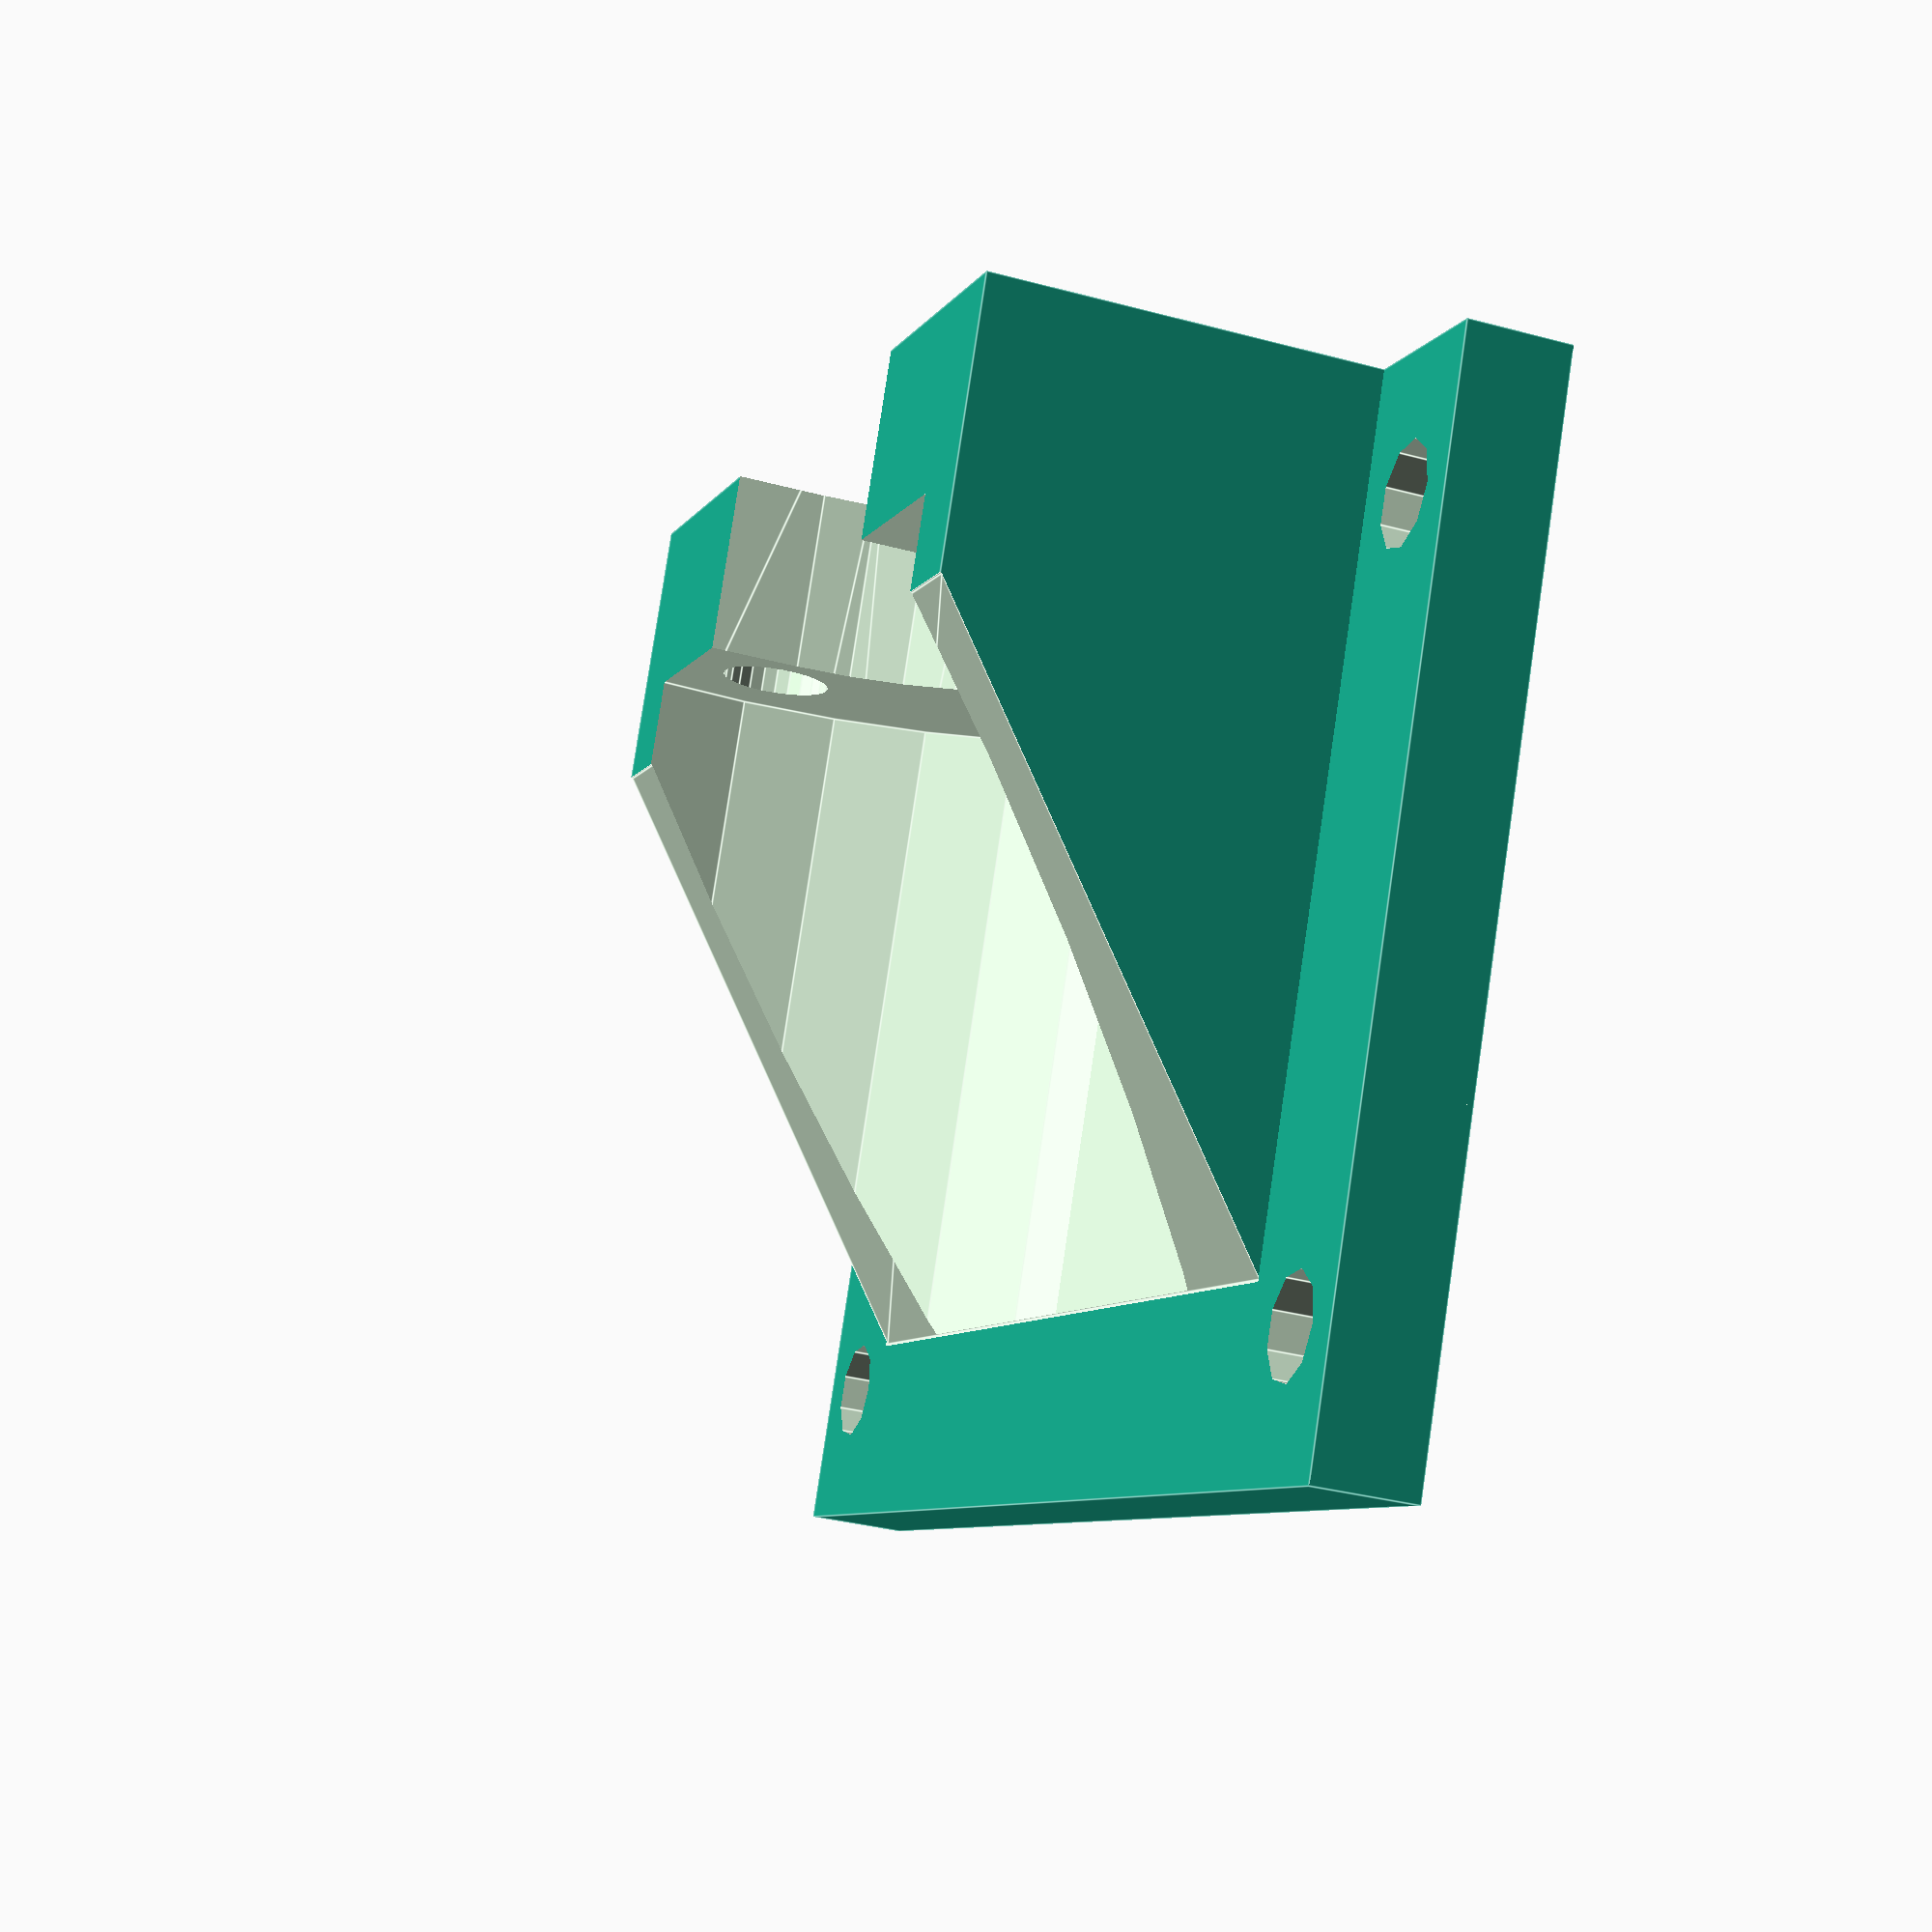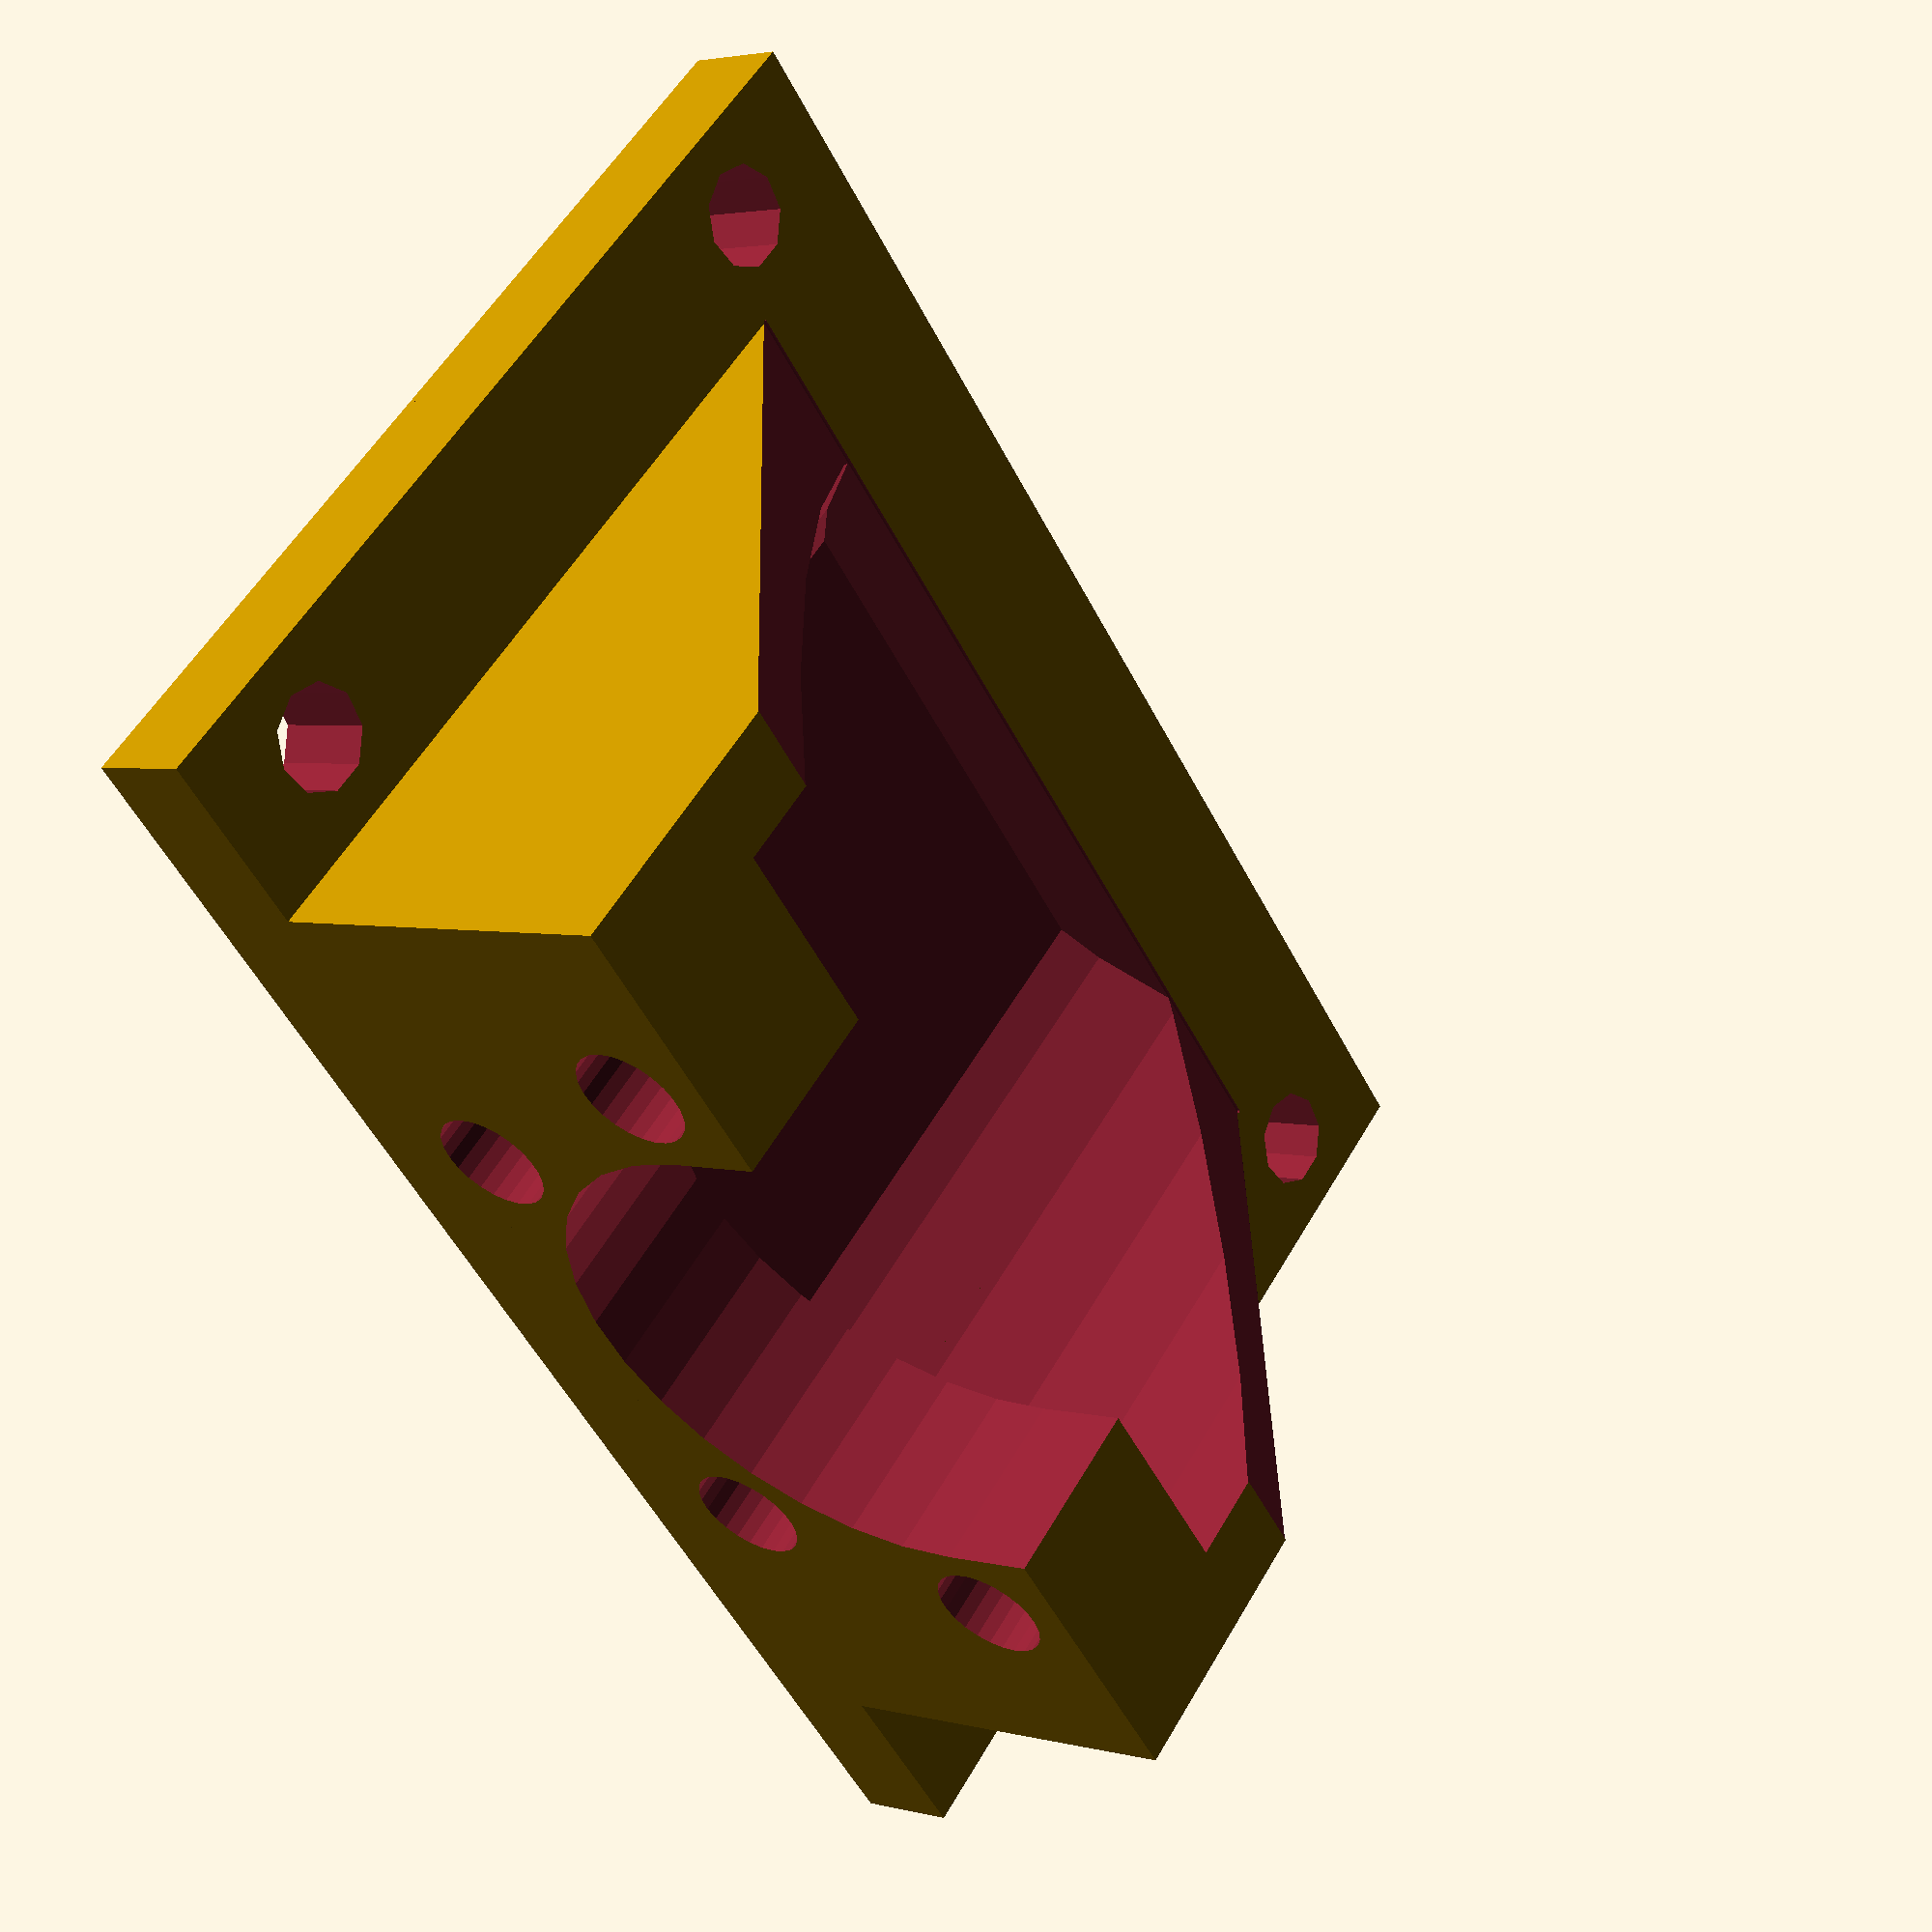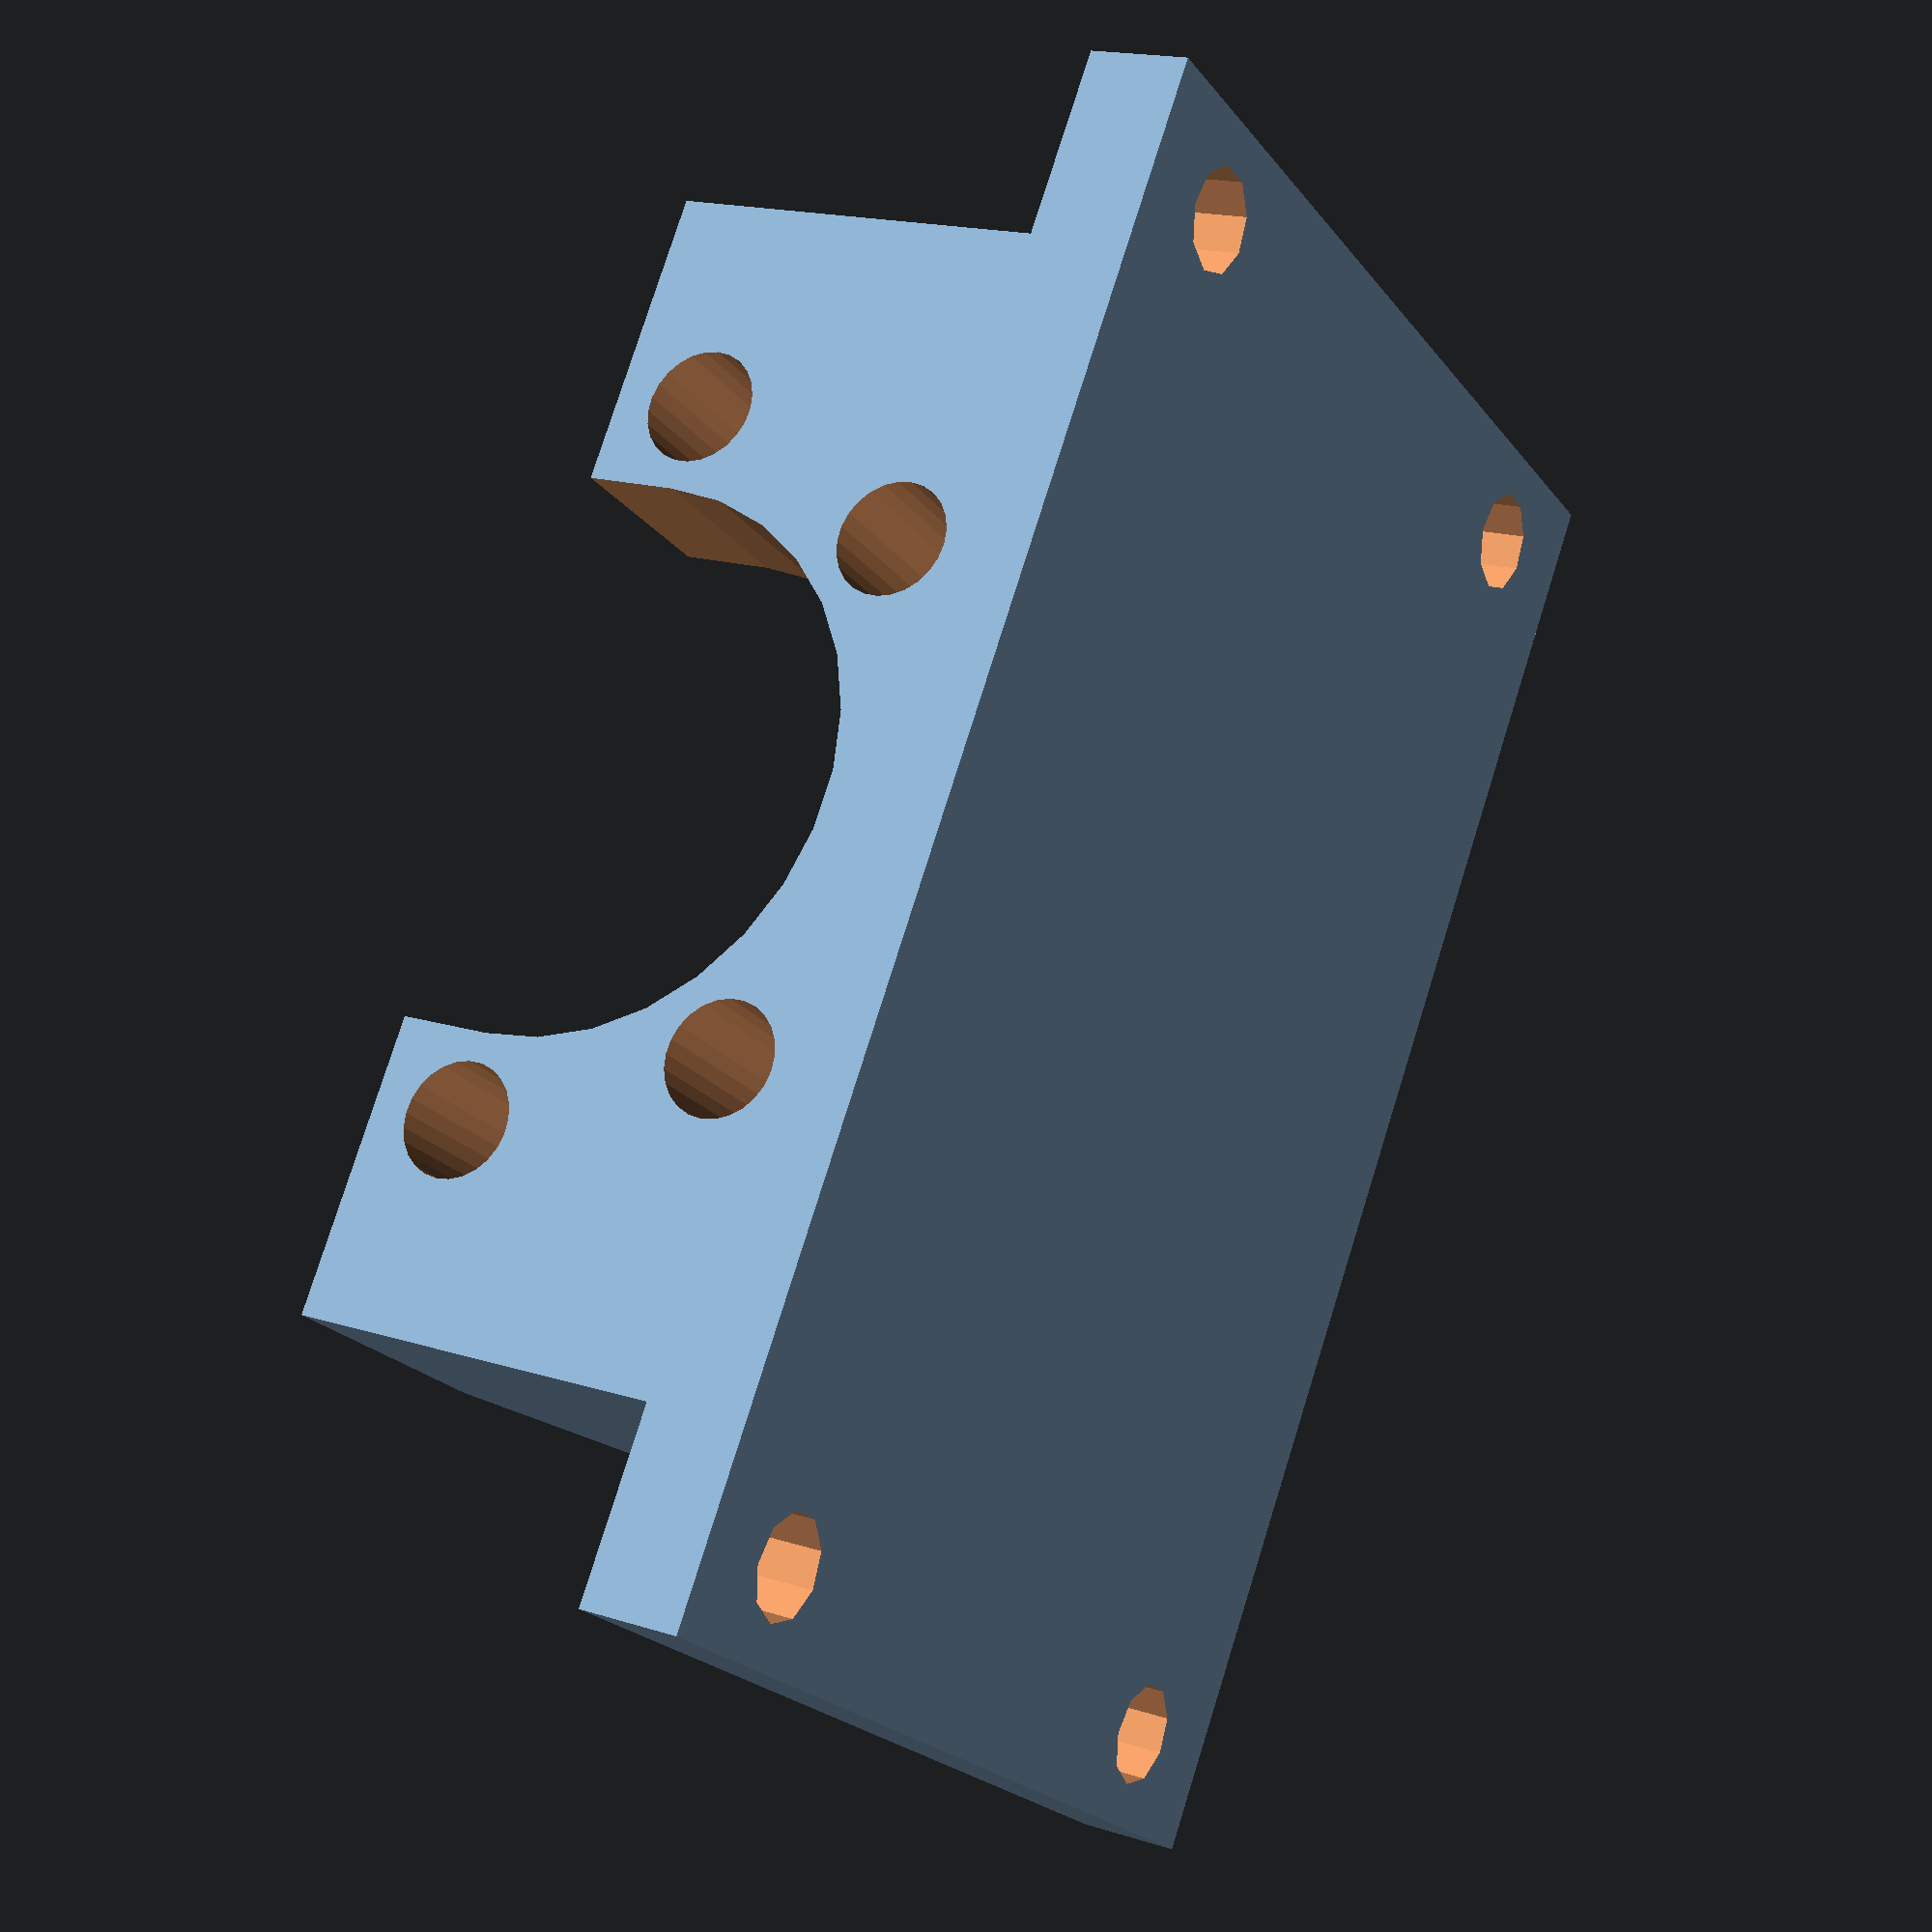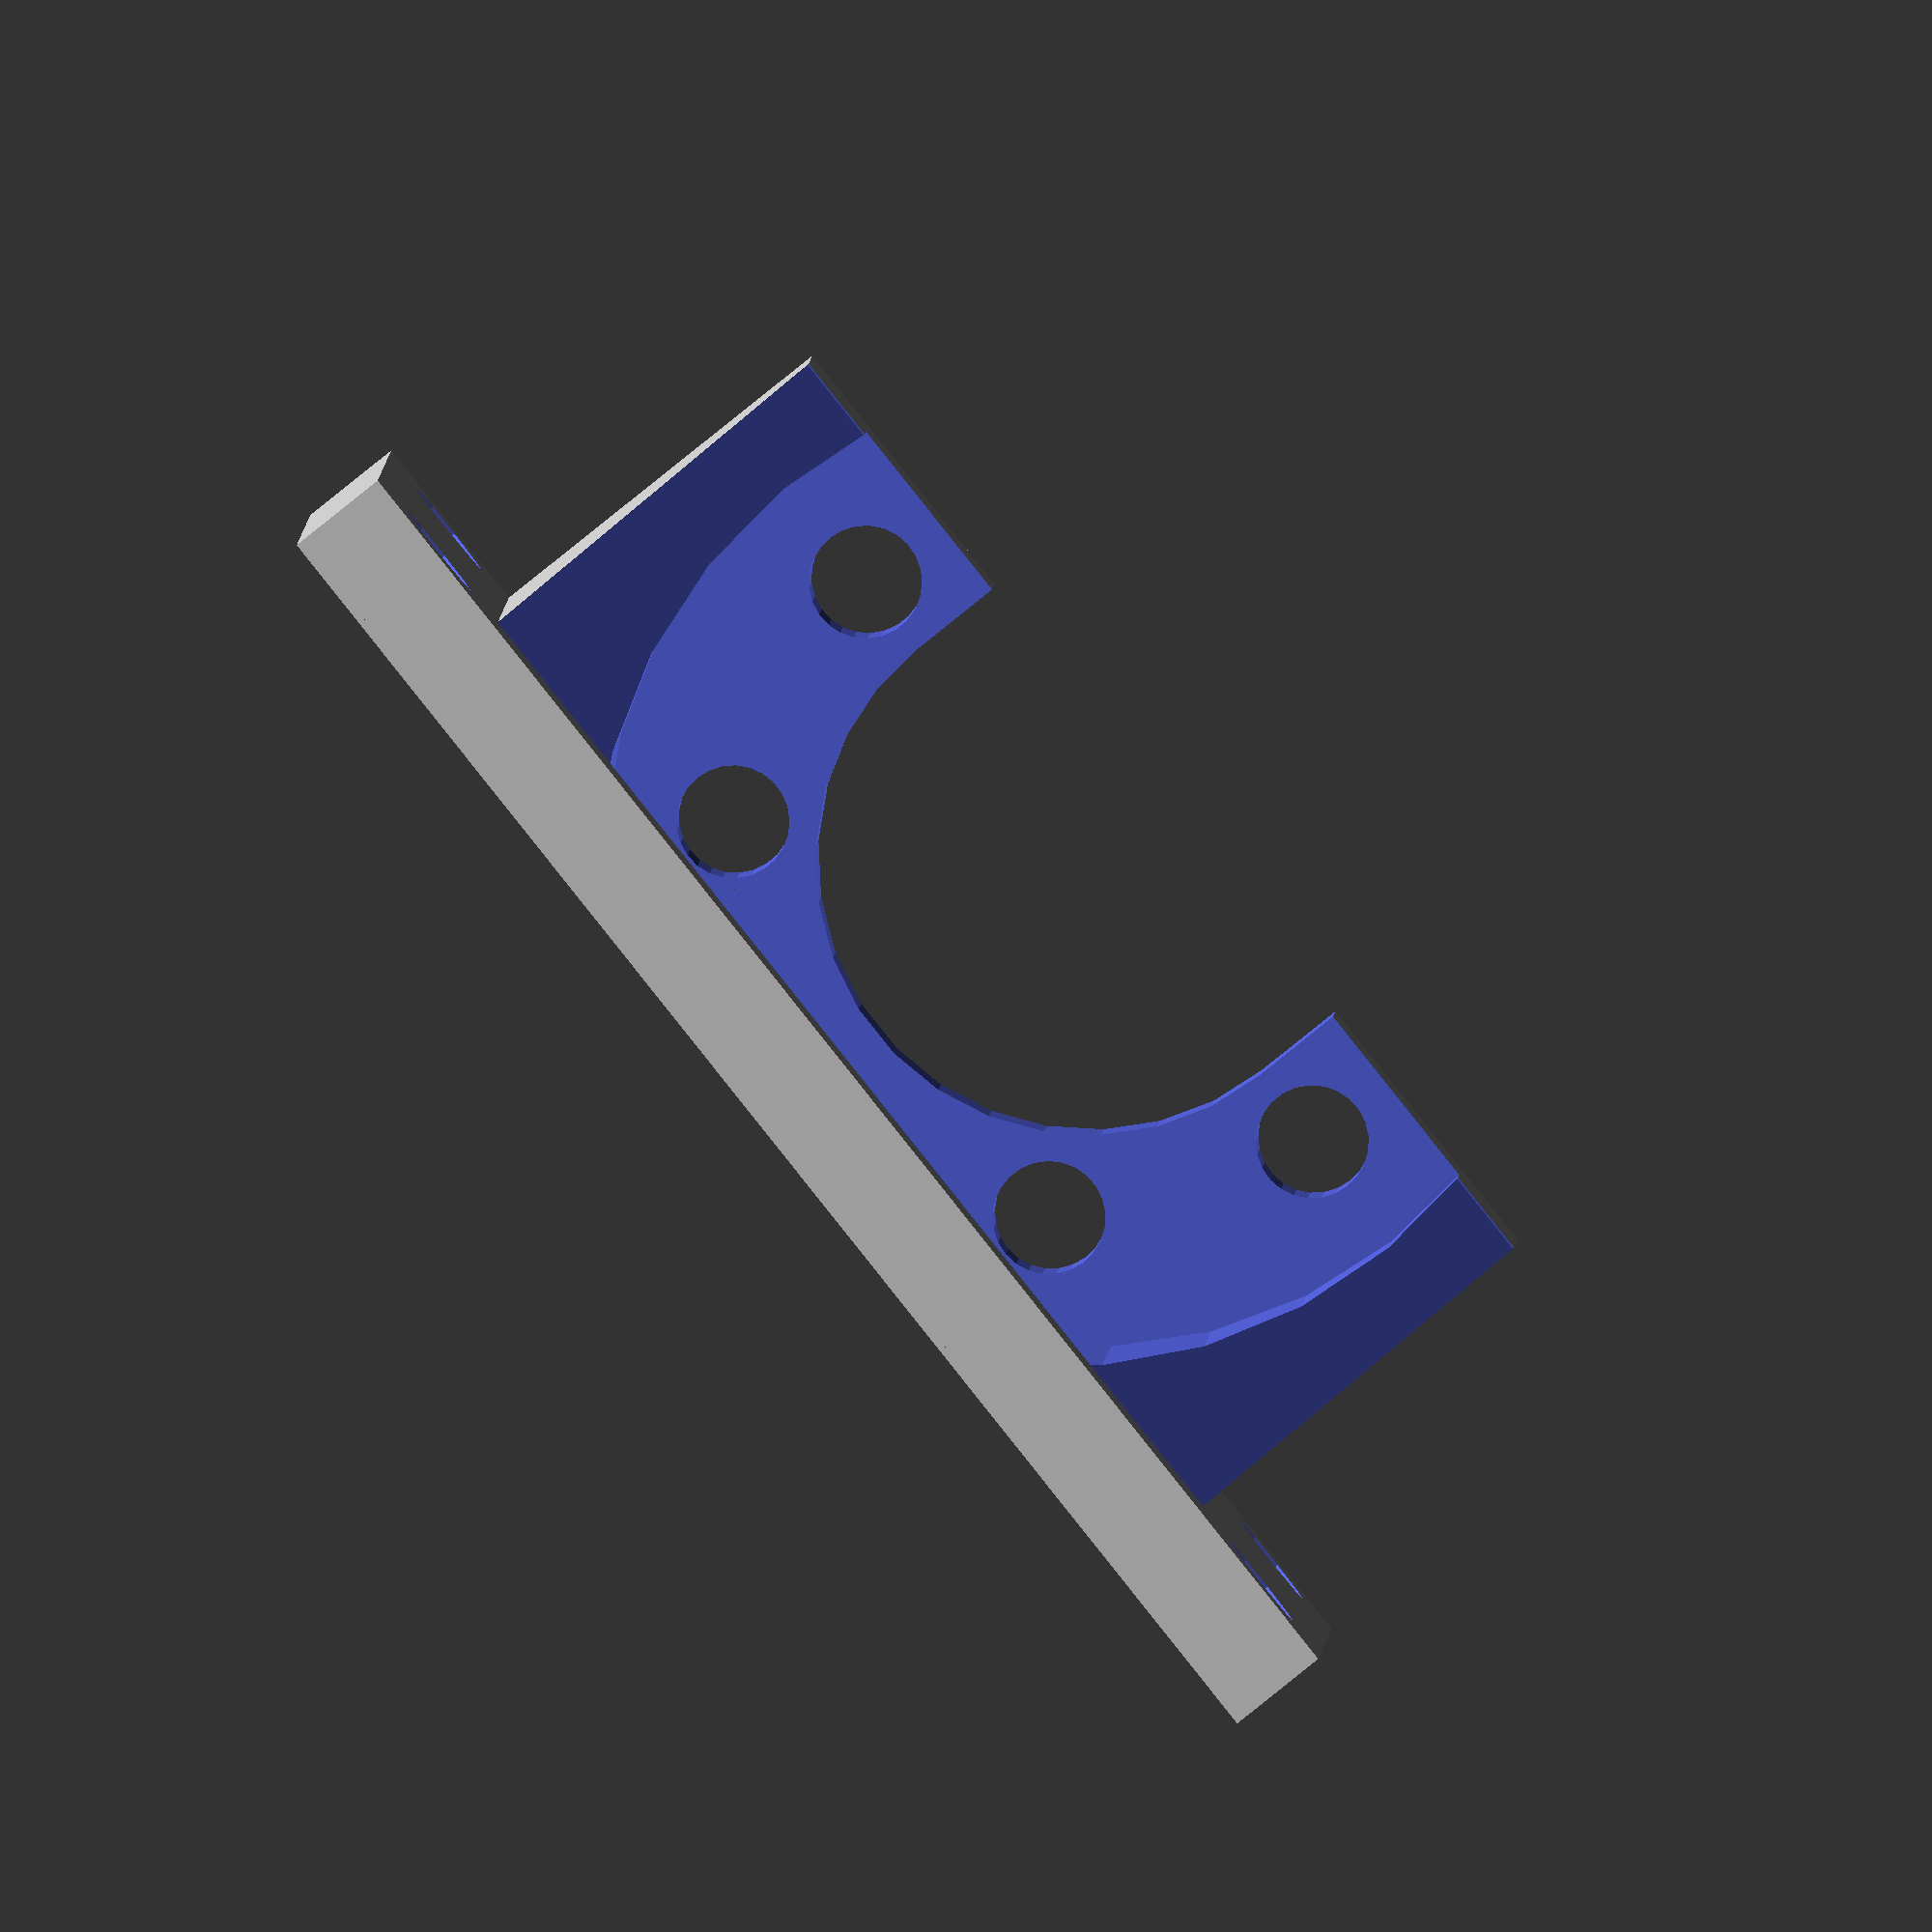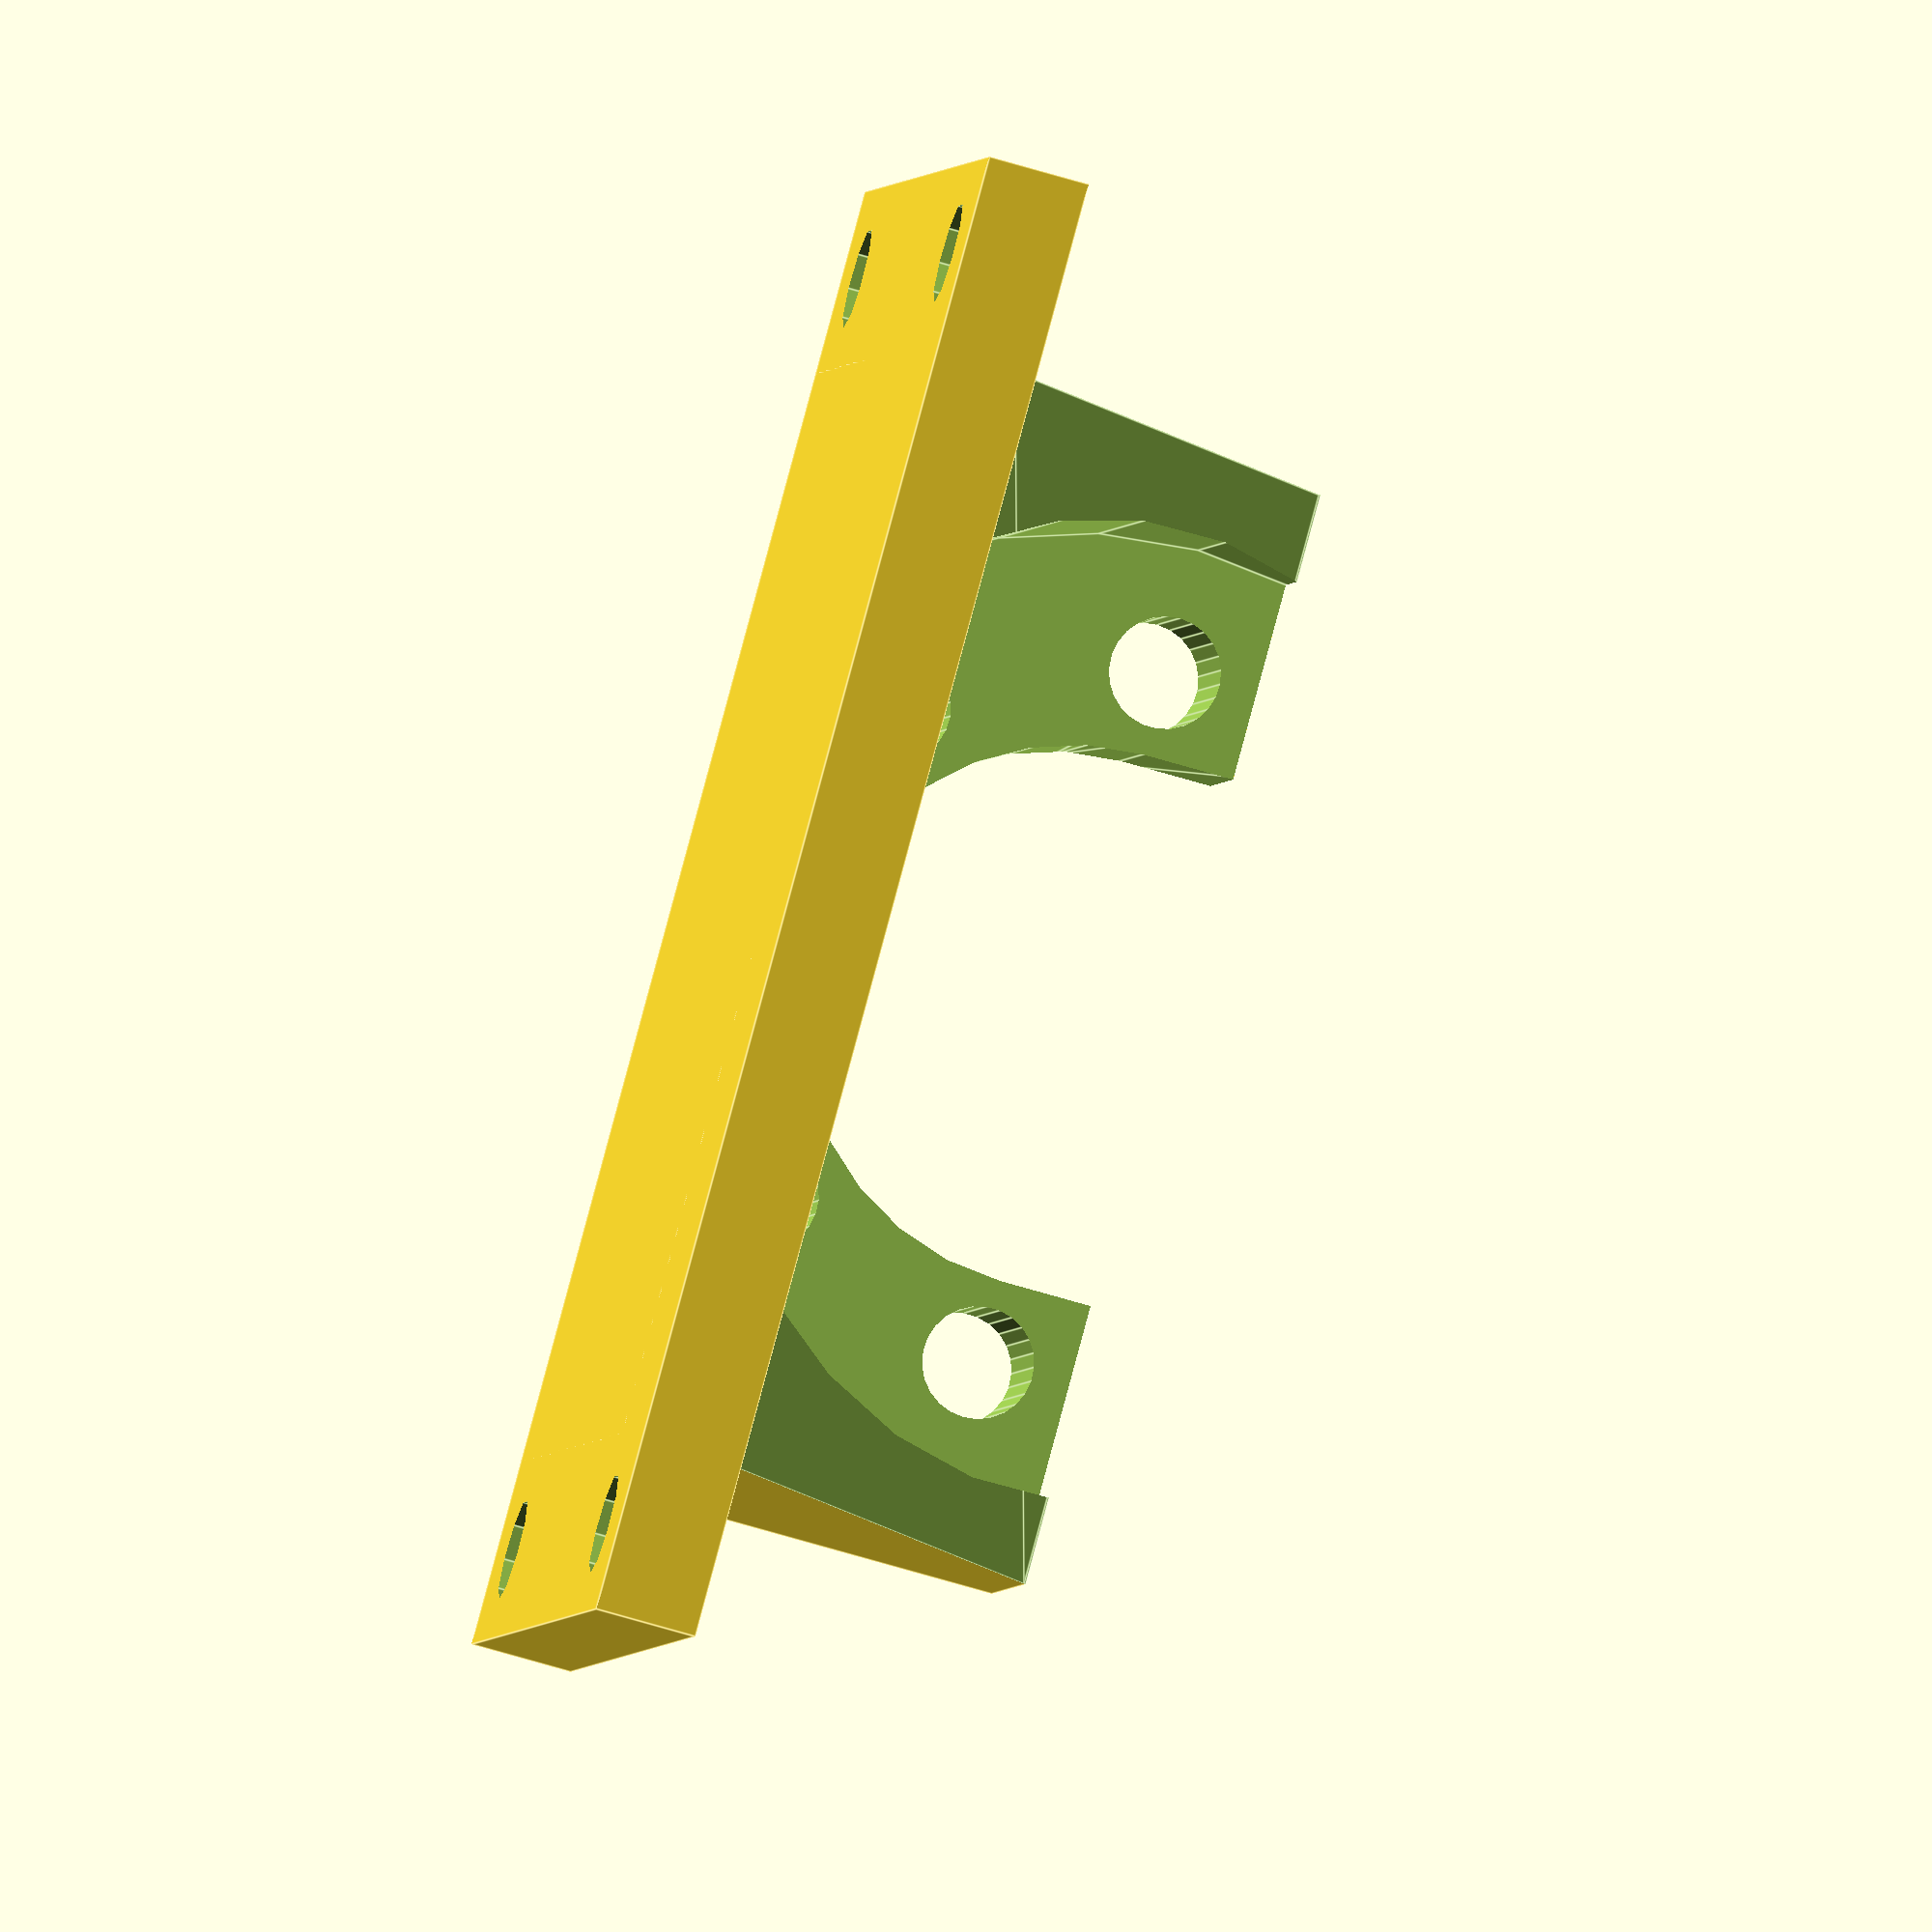
<openscad>
/**
 * 
 * CNC Router Y Carriage
 * 
 * Designed by Diego Viejo
 * Created on 20/Jan/2015
 * Last modified 17/Feb/2015
 * 
 */

//ball bearing bolt measurements
outerRad = 48 / 2;
holeRad = 38 / 2;
mainBodyRad = 28 / 2;

mainBodyLength = 45;

plateHeight = 5.5;
mainBodyHeigh = 1.1 + outerRad-4;

// T-Slot measurements 
slotDist = 20;
slotWidth = 20*3;

width = slotWidth+20;

module roulette(localHeight=8)
{
  for(r=[-45, 0, 45, 135, 180, 225])
    rotate(r)
      translate([holeRad, 0, -1]) 
	cylinder(r=3, h=localHeight, $fn=25);
}

module carriageBody()
{
  translate([-slotWidth/2, 0, 0]) cube([slotWidth, mainBodyLength, mainBodyHeigh+5]);
  translate([-width/2, -10, 0]) cube([width, mainBodyLength+10, plateHeight]);
}

module carriageHoles()
{
  translate([0, mainBodyLength+5, mainBodyHeigh])
    rotate([90, 0, 0]) hull()
    {
      cylinder(r=mainBodyRad+0.5, h=50);
      translate([0, mainBodyRad, 0])
	cylinder(r=mainBodyRad+0.5, h=50);
    }
	
  translate([0, mainBodyLength-10, mainBodyHeigh])
    rotate([90, 0, 0]) 
      intersection()
      {
	cylinder(r=outerRad+1.75, h=mainBodyLength-10.10);
	cube([100, outerRad*2 - 8+1.5, 100], center=true);
      }

  translate([0, mainBodyLength-mainBodyLength/3, mainBodyHeigh])
    rotate([-90, 0, 0])
      roulette(mainBodyLength/3+2);
  
  // T-Slot bolt holes and cap holes
  for(i=[-1, 1])
    for(j=[-1, 1]) 
    {
      translate([i*(slotWidth/2+5), mainBodyLength/2+slotDist*j-5, -1])
	cylinder(r=2.5+0.25, h=mainBodyHeigh+2);
    }
  
  
  //fancy cut out
  hull()
  {
    for(i=[-1, 1]) 
    {
      translate([i*slotWidth/2, mainBodyLength*2/3, mainBodyHeigh+5]) sphere(r=0.1);
      translate([i*slotWidth/2, 0, mainBodyHeigh+5]) sphere(r=0.1);
      translate([i*slotWidth/2, 0, plateHeight]) sphere(r=0.1);
    }
  }
}

module rodNutCarriage()
{
  difference()
  {
    carriageBody();
    carriageHoles();
  }
}

module chained_hull()
{
  for(i=[0:$children-2])
   hull()
   {
     children(i);
     children(i+1);
   }
}

// Helper module: centered cube on (X,Y) but not on Z, like cylinder
module centered_cube(size)
{
  translate([-size[0]/2, -size[1]/2, 0])
    cube(size);
}

separatorHeight = 33;
module separator()
{
  difference()
  {
    cylinder(r=6, h=separatorHeight);
    
    translate([0, 0, -1]) cylinder(r=3, h=separatorHeight+2);
  }
}

//mirror([0, 1, 0]) //Uncomment this to get the left part
rodNutCarriage(); 

*for(i=[-1, 0, 1])
  translate([30*i, 70, 0])
    separator();
</openscad>
<views>
elev=214.5 azim=205.6 roll=109.9 proj=p view=edges
elev=176.8 azim=47.5 roll=228.8 proj=p view=solid
elev=162.8 azim=236.0 roll=57.7 proj=p view=wireframe
elev=267.4 azim=181.2 roll=231.4 proj=o view=wireframe
elev=68.1 azim=24.8 roll=253.3 proj=o view=edges
</views>
